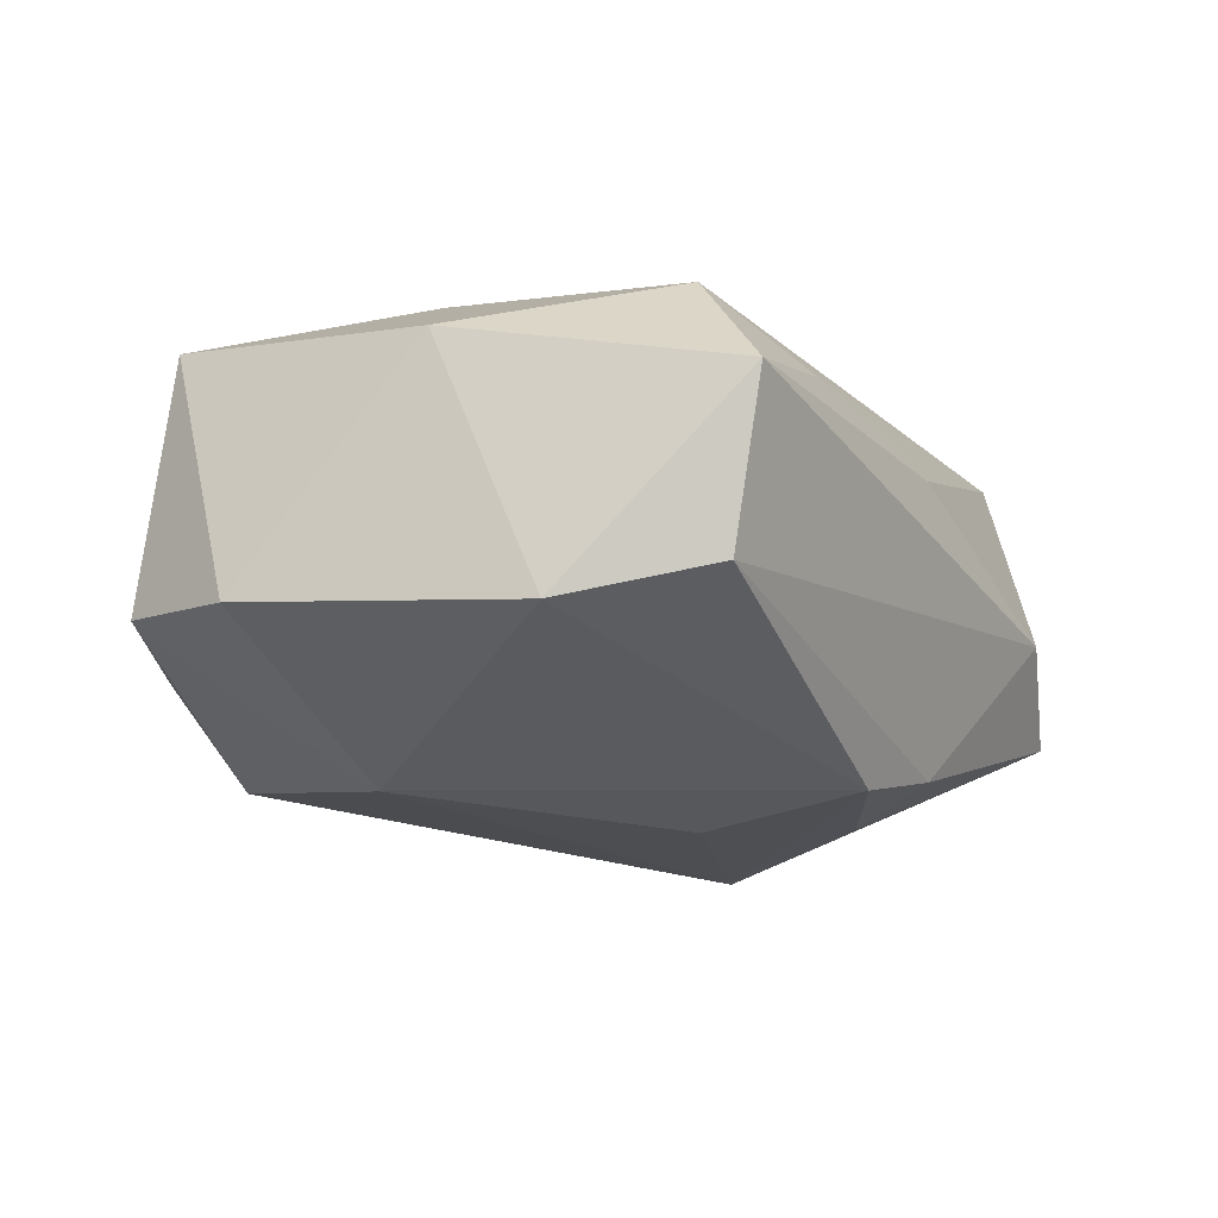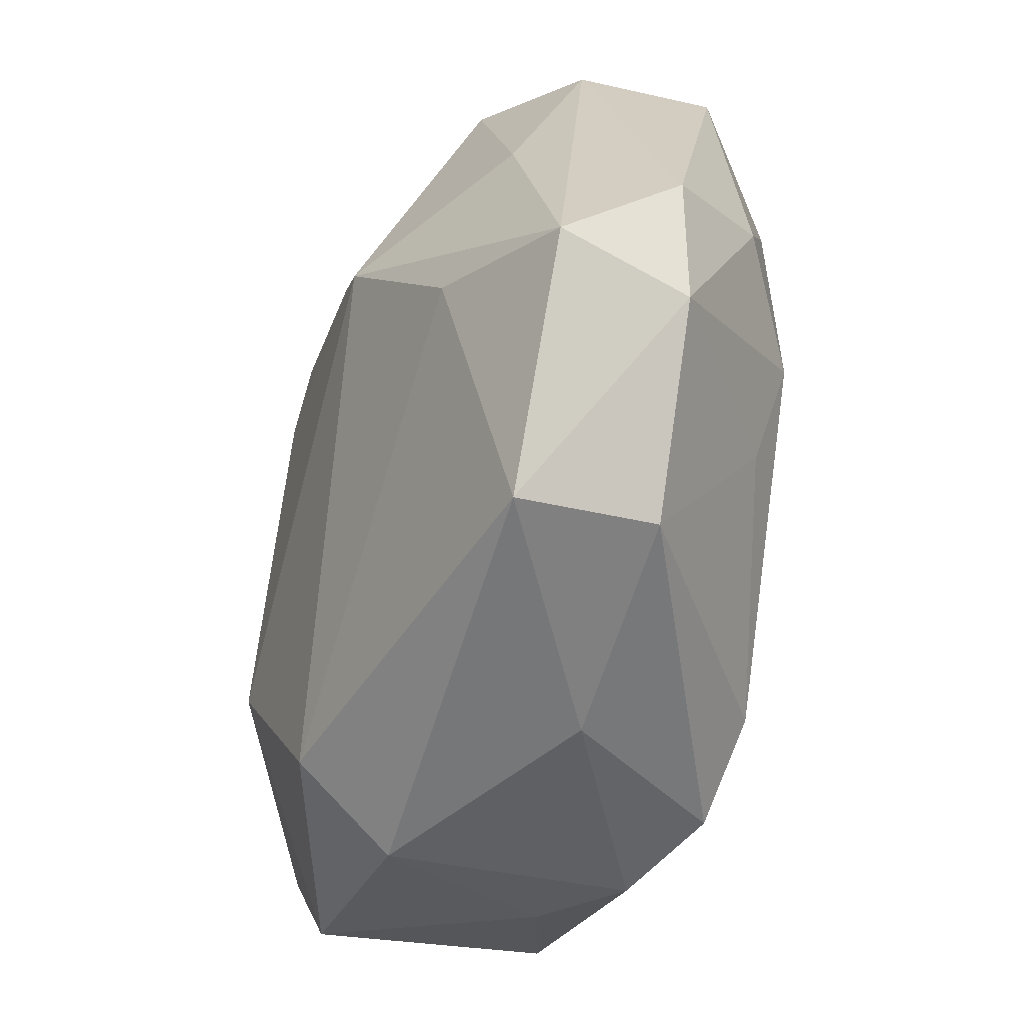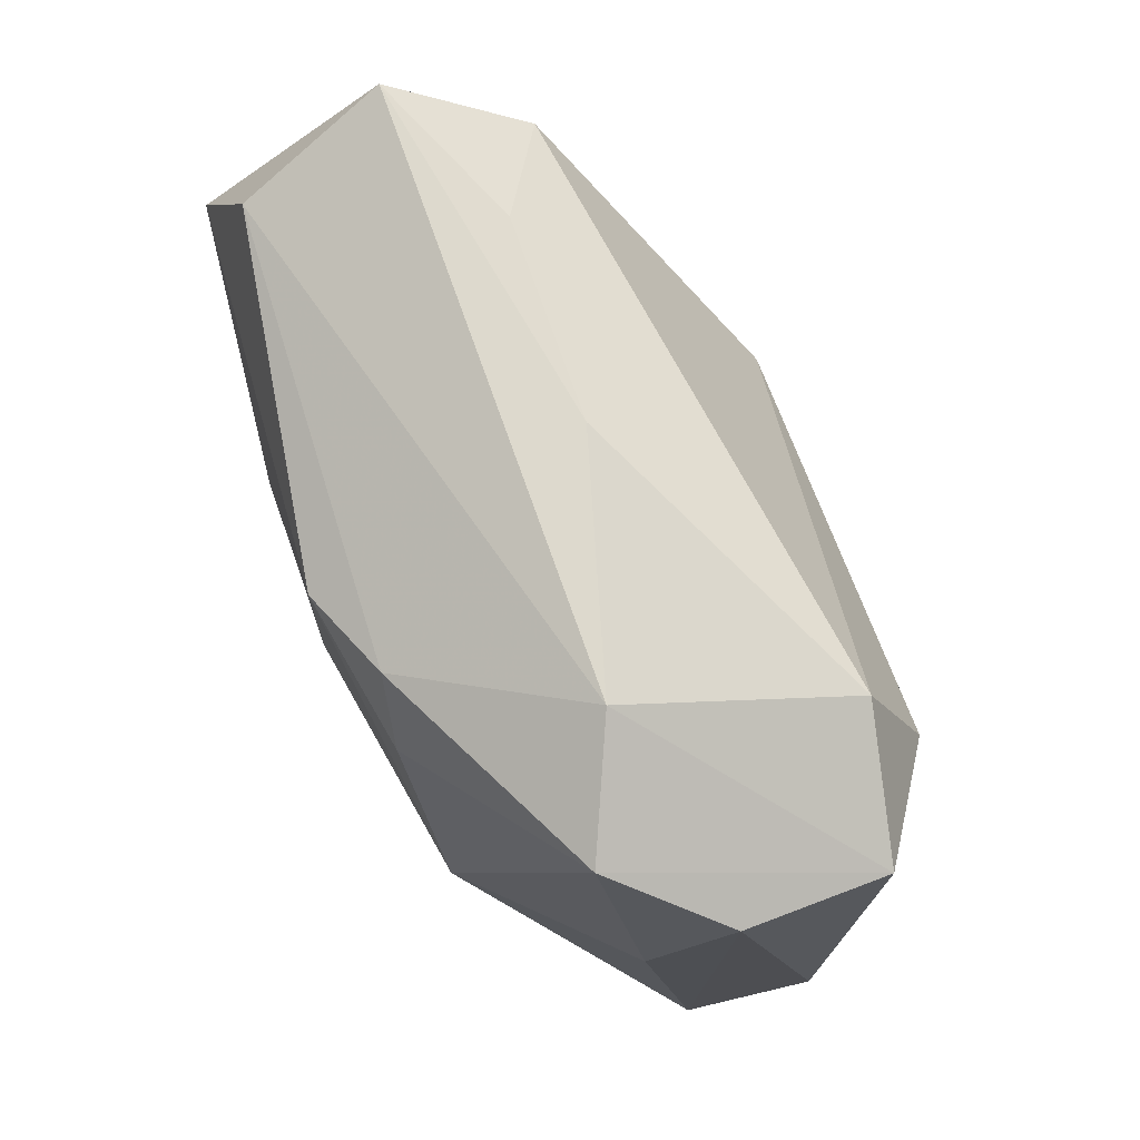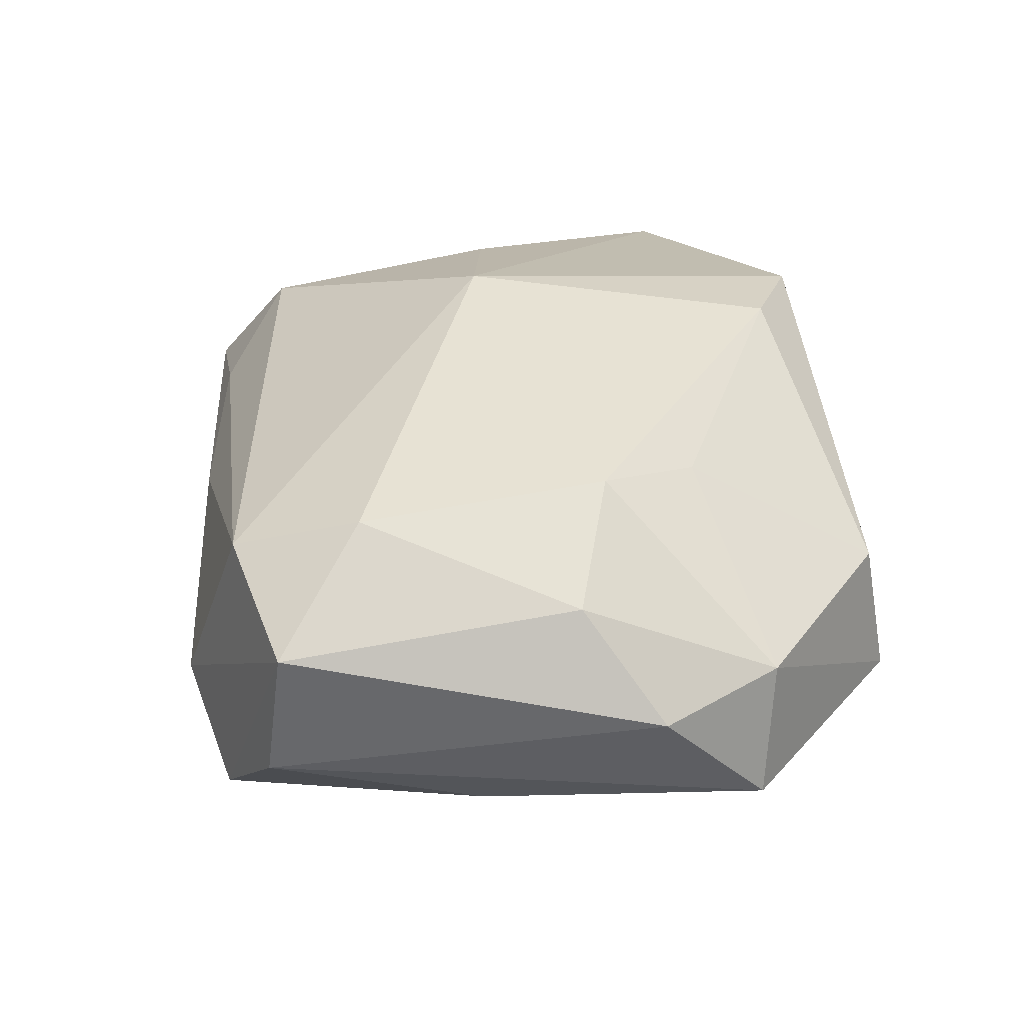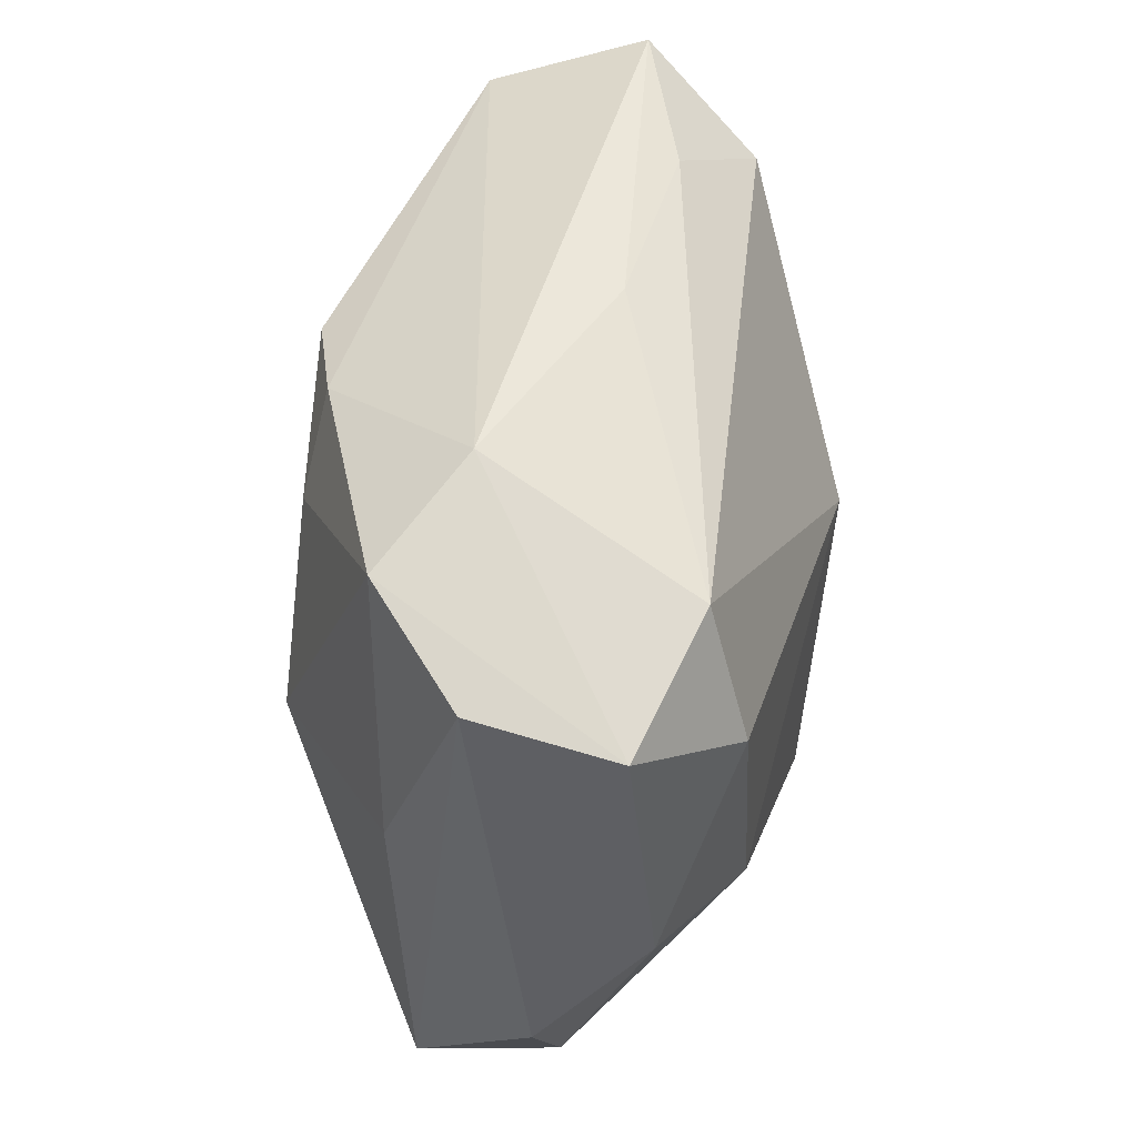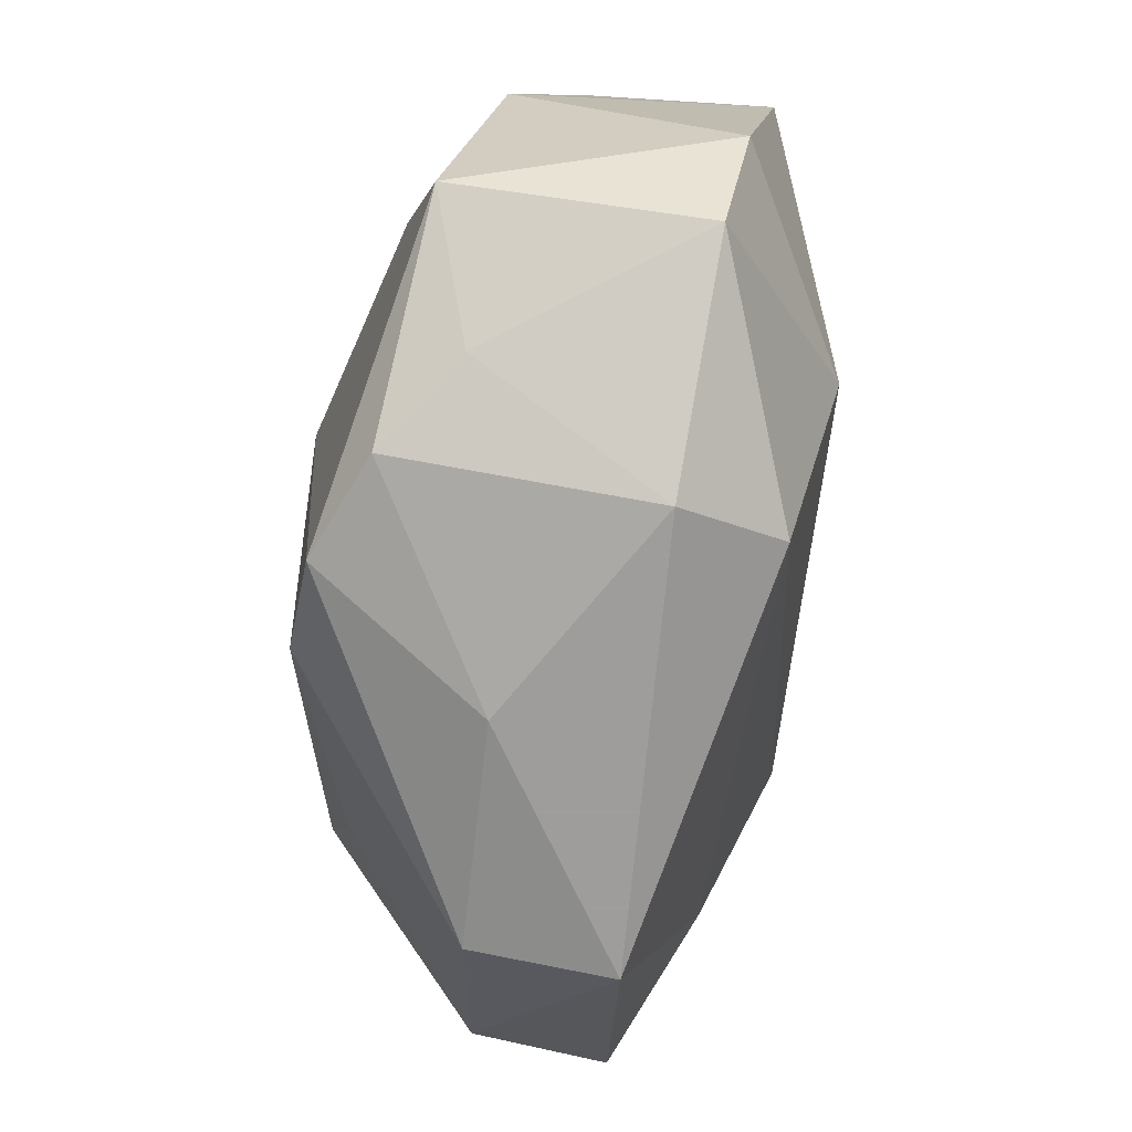
<metadata>
{"format":"obj","ext":"obj","renderer":"f3d","projection":"perspective","resolution":1024,"background":"white","views":[{"elev":-24.8,"azim":114.5,"up":"+Z"},{"elev":-57.1,"azim":-101.6,"up":"+Y"},{"elev":80.0,"azim":-111.8,"up":"+Y"},{"elev":37.3,"azim":-97.4,"up":"+Z"},{"elev":52.4,"azim":-76.9,"up":"+Y"},{"elev":-70.7,"azim":89.3,"up":"+Y"}]}
</metadata>
<code>
v -0.02816 0.005956 -0.005416
v -0.0336 -0.006304 0.005169
v -0.001851 -0.02625 0.0047
v 0.01715 0.02276 0.003385
v 0.000241 0.0191 -0.0168
v -0.01969 -0.003924 0.01634
v 0.02806 0.02322 -0.001068
v -0.02154 0.01376 0.01581
v 0.03074 -0.01005 -0.01097
v 0.01444 -0.008237 -0.01745
v 0.02876 -0.01575 0.008234
v 0.007097 -0.02305 0.01577
v 0.02291 1.3e-07 0.01093
v -0.01022 0.01459 -0.01529
v 0.02392 0.01769 0.007671
v -0.02377 -0.008497 -0.009469
v 0.02505 0.01999 -0.01174
v 0.02716 -0.01888 -0.009013
v -0.01871 0.0227 0.01254
v 0.01182 -0.02625 -0.006159
v 0.0311 0.003411 0.00431
v 7.797e-05 -0.01958 0.01727
v -0.03242 -0.01388 -0.003136
v 0.01974 -0.02148 0.0062
v -0.01383 0.02701 -0.002688
v -0.01923 -0.02625 -0.003561
v 0.007441 0.002347 0.01755
v 0.008255 -0.02196 -0.01335
v -0.01633 -0.01095 0.01447
v -0.02877 0.02136 1.881e-05
v -0.02249 0.02457 -0.006869
v 0.01405 -0.02353 0.01168
v -0.01806 -0.02462 0.006355
v 0.02937 0.0102 -0.01408
v -0.006257 0.02107 -0.01432
v -0.01783 0.002465 -0.01519
v -0.02965 -0.01488 0.006119
v 0.002801 0.02486 0.002738
v -0.02898 0.0201 0.01002
v -0.0009677 0.007079 -0.01745
v -0.02844 -0.0009841 0.01198
f 27 12 11
f 38 7 25
f 41 39 2
f 28 36 10
f 39 41 8
f 13 15 27
f 27 11 13
f 4 15 7
f 7 38 4
f 25 7 17
f 10 36 40
f 2 39 30
f 23 1 36
f 2 30 23
f 23 30 1
f 37 41 2
f 2 23 37
f 26 33 37
f 37 23 26
f 15 4 19
f 19 4 38
f 39 8 19
f 27 15 19
f 19 8 27
f 25 39 19
f 19 38 25
f 18 28 10
f 10 9 18
f 18 9 11
f 11 24 18
f 11 9 21
f 15 13 21
f 21 13 11
f 7 15 21
f 31 39 25
f 31 30 39
f 31 14 36
f 36 1 31
f 1 30 31
f 34 9 10
f 34 17 7
f 7 21 34
f 34 21 9
f 36 14 5
f 5 40 36
f 17 34 5
f 10 40 5
f 5 34 10
f 16 23 36
f 26 23 16
f 36 28 16
f 16 28 26
f 22 33 12
f 22 12 27
f 26 28 20
f 28 18 20
f 20 18 24
f 32 11 12
f 32 24 11
f 32 20 24
f 14 31 35
f 35 5 14
f 35 31 25
f 25 17 35
f 17 5 35
f 29 37 33
f 33 22 29
f 26 20 3
f 12 33 3
f 3 33 26
f 3 32 12
f 20 32 3
f 41 37 6
f 37 29 6
f 6 8 41
f 6 29 22
f 27 8 6
f 6 22 27

</code>
